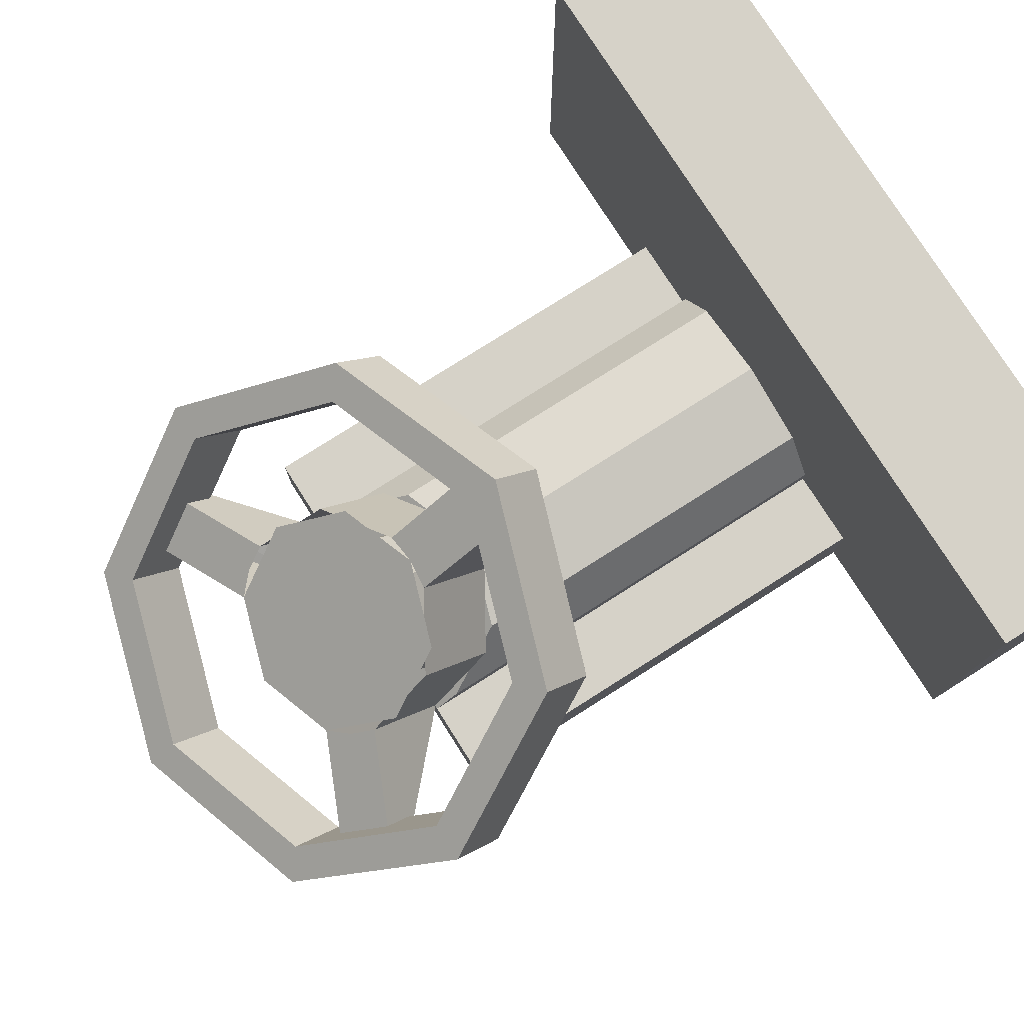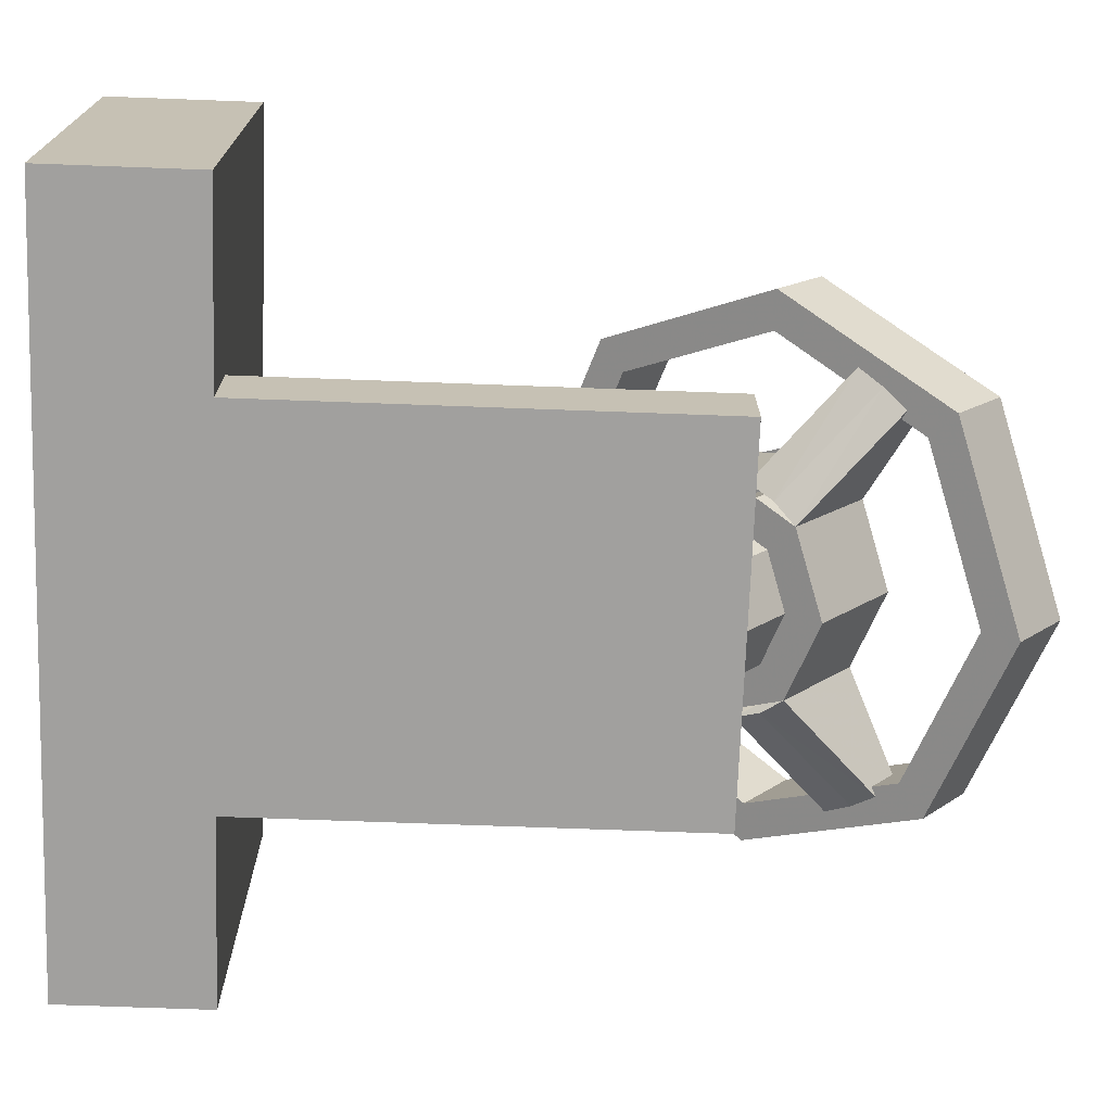
<metadata>
{"format":"obj","ext":"obj","renderer":"f3d","projection":"perspective","resolution":1024,"background":"white","views":[{"elev":77.8,"azim":57.6,"up":"+Z"},{"elev":-71.8,"azim":-92.1,"up":"+Z"}]}
</metadata>
<code>
v 0 0.4 0
v 0.2 0.4 0
v 0.1414 0.4 0.1414
v 0 0.4 0
v 0.1414 0.4 0.1414
v 0 0.4 0.2
v 0 0.4 0
v 0 0.4 0.2
v -0.1414 0.4 0.1414
v 0 0.4 0
v -0.1414 0.4 0.1414
v -0.2 0.4 0
v 0 0.4 0
v -0.2 0.4 0
v -0.1414 0.4 -0.1414
v 0 0.4 0
v -0.1414 0.4 -0.1414
v 0 0.4 -0.2
v 0 0.4 0
v 0 0.4 -0.2
v 0.1414 0.4 -0.1414
v 0 0.4 0
v 0.1414 0.4 -0.1414
v 0.2 0.4 0
v 0.1414 0.4 0.1414
v 0.2 0.4 0
v 0.2 0.2 0
v 0.1414 0.2 0.1414
v 0 0.4 0.2
v 0.1414 0.4 0.1414
v 0.1414 0.2 0.1414
v 0 0.2 0.2
v -0.1414 0.4 0.1414
v 0 0.4 0.2
v 0 0.2 0.2
v -0.1414 0.2 0.1414
v -0.2 0.4 0
v -0.1414 0.4 0.1414
v -0.1414 0.2 0.1414
v -0.2 0.2 0
v -0.1414 0.4 -0.1414
v -0.2 0.4 0
v -0.2 0.2 0
v -0.1414 0.2 -0.1414
v 0 0.4 -0.2
v -0.1414 0.4 -0.1414
v -0.1414 0.2 -0.1414
v 0 0.2 -0.2
v 0.1414 0.4 -0.1414
v 0 0.4 -0.2
v 0 0.2 -0.2
v 0.1414 0.2 -0.1414
v 0.2 0.4 0
v 0.1414 0.4 -0.1414
v 0.1414 0.2 -0.1414
v 0.2 0.2 0
v 1 0 0.5
v -1 0 0.5
v -1 0.4 0.5
v 1 0.4 0.5
v -1 0 0.5
v -1 0 -0.5
v -1 0.4 -0.5
v -1 0.4 0.5
v 1 0.4 0.5
v 1 0.4 -0.5
v 1 0 -0.5
v 1 0 0.5
v -0.8 0.2 0.3
v 0.8 0.2 0.3
v 0.8 0.2 -0.3
v -0.8 0.2 -0.3
v -0.8 0.2 0.3
v -0.8 0.4 0.3
v 0.8 0.4 0.3
v 0.8 0.2 0.3
v -0.8 0.2 -0.3
v -0.8 0.4 -0.3
v -0.8 0.4 0.3
v -0.8 0.2 0.3
v 0.8 0.2 -0.3
v 0.8 0.4 -0.3
v -0.8 0.4 -0.3
v -0.8 0.2 -0.3
v 0.8 0.2 0.3
v 0.8 0.4 0.3
v 0.8 0.4 -0.3
v 0.8 0.2 -0.3
v 1 0.4 0.5
v 0.8 0.4 0.3
v -0.8 0.4 0.3
v -1 0.4 0.5
v -1 0.4 0.5
v -0.8 0.4 0.3
v -0.8 0.4 -0.3
v -1 0.4 -0.5
v -1 0.4 -0.5
v -0.8 0.4 -0.3
v 0.8 0.4 -0.3
v 1 0.4 -0.5
v 1 0.4 -0.5
v 0.8 0.4 -0.3
v 0.8 0.4 0.3
v 1 0.4 0.5
v 0.3 0 -0.3
v 0.3 0 -0.252
v 0.3 -1.136 -0.252
v 0.3 -1.2 -0.3
v -0.3 -1.2 -0.3
v -0.3 -1.136 -0.252
v -0.3 0 -0.252
v -0.3 0 -0.3
v 0.3 -1.2 -0.3
v 0.3 -1.136 -0.252
v -0.3 -1.136 -0.252
v -0.3 -1.2 -0.3
v -1 0 0.5
v -0.5 0 -0.3
v 0.5 0 -0.3
v 1 0 0.5
v 0.5 0 -0.3
v 0.5 0 -0.5
v 1 0 -0.5
v 1 0 0.5
v -1 0 0.5
v -1 0 -0.5
v -0.5 0 -0.5
v -0.5 0 -0.3
v -0.5 0 -0.5
v 0.5 0 -0.5
v 0.5 -1.2 -0.5
v -0.5 -1.2 -0.5
v 1 0 -0.5
v -1 0 -0.5
v -1 0.4 -0.5
v 1 0.4 -0.5
v -0.5 -1.2 -0.3
v -0.5 -1.2 -0.5
v 0.5 -1.2 -0.5
v 0.5 -1.2 -0.3
v -0.5 -1.2 -0.3
v -0.3 -1.2 -0.3
v -0.3 0 -0.3
v -0.5 0 -0.3
v -0.5 -1.2 -0.3
v -0.5 0 -0.3
v -0.5 0 -0.5
v -0.5 -1.2 -0.5
v 0.5 -1.2 -0.3
v 0.5 -1.2 -0.5
v 0.5 0 -0.5
v 0.5 0 -0.3
v 0.5 -1.2 -0.3
v 0.5 0 -0.3
v 0.3 0 -0.3
v 0.3 -1.2 -0.3
v 0 -1.316 -0.012
v 0.2 -1.316 -0.012
v 0.1414 -1.203 0.07285
v 0 -1.316 -0.012
v 0.1414 -1.203 0.07285
v 0 -1.156 0.108
v 0 -1.316 -0.012
v 0 -1.156 0.108
v -0.1414 -1.203 0.07285
v 0 -1.316 -0.012
v -0.1414 -1.203 0.07285
v -0.2 -1.316 -0.012
v 0 -1.316 -0.012
v -0.2 -1.316 -0.012
v -0.1414 -1.429 -0.09685
v 0 -1.316 -0.012
v -0.1414 -1.429 -0.09685
v 0 -1.476 -0.132
v 0 -1.316 -0.012
v 0 -1.476 -0.132
v 0.1414 -1.429 -0.09685
v 0 -1.316 -0.012
v 0.1414 -1.429 -0.09685
v 0.2 -1.316 -0.012
v -0.1414 -1.249 -0.3369
v -0.2 -1.136 -0.252
v -0.2 -1.316 -0.012
v -0.1414 -1.429 -0.09685
v 0 -1.296 -0.372
v -0.1414 -1.249 -0.3369
v -0.1414 -1.429 -0.09685
v 0 -1.476 -0.132
v 0.1414 -1.249 -0.3369
v 0 -1.296 -0.372
v 0 -1.476 -0.132
v 0.1414 -1.429 -0.09685
v 0.2 -1.136 -0.252
v 0.1414 -1.249 -0.3369
v 0.1414 -1.429 -0.09685
v 0.2 -1.316 -0.012
v 0.1414 -1.023 -0.1671
v 0.2 -1.136 -0.252
v 0.2 -1.316 -0.012
v 0.1414 -1.203 0.07285
v 0 -0.976 -0.132
v 0.1414 -1.023 -0.1671
v 0.1414 -1.203 0.07285
v 0 -1.156 0.108
v -0.1414 -1.023 -0.1671
v 0 -0.976 -0.132
v 0 -1.156 0.108
v -0.1414 -1.203 0.07285
v -0.2 -1.136 -0.252
v -0.1414 -1.023 -0.1671
v -0.1414 -1.203 0.07285
v -0.2 -1.316 -0.012
v -0.1414 -1.249 -0.3369
v -0.2 -1.136 -0.252
v -0.2 -1.04 -0.38
v -0.1414 -1.153 -0.4649
v 0 -1.296 -0.372
v -0.1414 -1.249 -0.3369
v -0.1414 -1.153 -0.4649
v 0 -1.2 -0.5
v 0.1414 -1.249 -0.3369
v 0 -1.296 -0.372
v 0 -1.2 -0.5
v 0.1414 -1.153 -0.4649
v 0.2 -1.136 -0.252
v 0.1414 -1.249 -0.3369
v 0.1414 -1.153 -0.4649
v 0.2 -1.04 -0.38
v 0 -1.136 -0.252
v 0.3 -1.136 -0.252
v 0.2121 -0.9663 -0.1247
v 0 -1.136 -0.252
v 0.2121 -0.9663 -0.1247
v 0 -0.896 -0.072
v 0 -1.136 -0.252
v 0 -0.896 -0.072
v -0.2121 -0.9663 -0.1247
v 0 -1.136 -0.252
v -0.2121 -0.9663 -0.1247
v -0.3 -1.136 -0.252
v 0.2121 0 -0.1247
v 0.3 0 -0.252
v 0.3 -0.896 -0.252
v 0.2121 -0.896 -0.1247
v 0 0 -0.072
v 0.2121 0 -0.1247
v 0.2121 -0.896 -0.1247
v 0 -0.896 -0.072
v -0.2121 0 -0.1247
v 0 0 -0.072
v 0 -0.896 -0.072
v -0.2121 -0.896 -0.1247
v -0.3 0 -0.252
v -0.2121 0 -0.1247
v -0.2121 -0.896 -0.1247
v -0.3 -0.896 -0.252
v -0.2121 -0.896 -0.1247
v 0 -0.896 -0.072
v -0.2121 -0.9663 -0.1247
v -0.3 -0.896 -0.252
v -0.2121 -0.896 -0.1247
v -0.2121 -0.9663 -0.1247
v -0.3 -1.136 -0.252
v 0.2121 -0.896 -0.1247
v 0 -0.896 -0.072
v 0.2121 -0.9663 -0.1247
v 0.3 -0.896 -0.252
v 0.2121 -0.896 -0.1247
v 0.2121 -0.9663 -0.1247
v 0.3 -1.136 -0.252
v 0.495 -1.772 -0.229
v 0 -1.936 -0.352
v 0 -1.816 -0.512
v 0.495 -1.652 -0.389
v 0.7 -1.376 0.068
v 0.495 -1.772 -0.229
v 0.495 -1.652 -0.389
v 0.7 -1.256 -0.092
v 0.495 -0.98 0.365
v 0.7 -1.376 0.068
v 0.7 -1.256 -0.092
v 0.495 -0.86 0.205
v 0 -0.816 0.488
v 0.495 -0.98 0.365
v 0.495 -0.86 0.205
v 0 -0.696 0.328
v -0.495 -0.98 0.365
v 0 -0.816 0.488
v 0 -0.696 0.328
v -0.495 -0.86 0.205
v -0.7 -1.376 0.068
v -0.495 -0.98 0.365
v -0.495 -0.86 0.205
v -0.7 -1.256 -0.092
v -0.495 -1.772 -0.229
v -0.7 -1.376 0.068
v -0.7 -1.256 -0.092
v -0.495 -1.652 -0.389
v 0 -1.936 -0.352
v -0.495 -1.772 -0.229
v -0.495 -1.652 -0.389
v 0 -1.816 -0.512
v 0.4243 -1.715 -0.1866
v 0 -1.856 -0.292
v 0 -1.736 -0.452
v 0.4243 -1.595 -0.3466
v 0.6 -1.376 0.068
v 0.4243 -1.715 -0.1866
v 0.4243 -1.595 -0.3466
v 0.6 -1.256 -0.092
v 0.4243 -1.037 0.3226
v 0.6 -1.376 0.068
v 0.6 -1.256 -0.092
v 0.4243 -0.9166 0.1626
v 0 -0.896 0.428
v 0.4243 -1.037 0.3226
v 0.4243 -0.9166 0.1626
v 0 -0.776 0.268
v -0.4243 -1.037 0.3226
v 0 -0.896 0.428
v 0 -0.776 0.268
v -0.4243 -0.9166 0.1626
v -0.6 -1.376 0.068
v -0.4243 -1.037 0.3226
v -0.4243 -0.9166 0.1626
v -0.6 -1.256 -0.092
v -0.4243 -1.715 -0.1866
v -0.6 -1.376 0.068
v -0.6 -1.256 -0.092
v -0.4243 -1.595 -0.3466
v 0 -1.856 -0.292
v -0.4243 -1.715 -0.1866
v -0.4243 -1.595 -0.3466
v 0 -1.736 -0.452
v 0 -1.936 -0.352
v 0.495 -1.772 -0.229
v 0.4243 -1.715 -0.1866
v 0 -1.856 -0.292
v 0.495 -1.772 -0.229
v 0.7 -1.376 0.068
v 0.6 -1.376 0.068
v 0.4243 -1.715 -0.1866
v 0.7 -1.376 0.068
v 0.495 -0.98 0.365
v 0.4243 -1.037 0.3226
v 0.6 -1.376 0.068
v 0.495 -0.98 0.365
v 0 -0.816 0.488
v 0 -0.896 0.428
v 0.4243 -1.037 0.3226
v 0 -0.816 0.488
v -0.495 -0.98 0.365
v -0.4243 -1.037 0.3226
v 0 -0.896 0.428
v -0.495 -0.98 0.365
v -0.7 -1.376 0.068
v -0.6 -1.376 0.068
v -0.4243 -1.037 0.3226
v -0.7 -1.376 0.068
v -0.495 -1.772 -0.229
v -0.4243 -1.715 -0.1866
v -0.6 -1.376 0.068
v -0.495 -1.772 -0.229
v 0 -1.936 -0.352
v 0 -1.856 -0.292
v -0.4243 -1.715 -0.1866
v 0 -1.816 -0.512
v 0.495 -1.652 -0.389
v 0.4243 -1.595 -0.3466
v 0 -1.736 -0.452
v 0.495 -1.652 -0.389
v 0.7 -1.256 -0.092
v 0.6 -1.256 -0.092
v 0.4243 -1.595 -0.3466
v 0.7 -1.256 -0.092
v 0.495 -0.86 0.205
v 0.4243 -0.9166 0.1626
v 0.6 -1.256 -0.092
v 0.495 -0.86 0.205
v 0 -0.696 0.328
v 0 -0.776 0.268
v 0.4243 -0.9166 0.1626
v 0 -0.696 0.328
v -0.495 -0.86 0.205
v -0.4243 -0.9166 0.1626
v 0 -0.776 0.268
v -0.495 -0.86 0.205
v -0.7 -1.256 -0.092
v -0.6 -1.256 -0.092
v -0.4243 -0.9166 0.1626
v -0.7 -1.256 -0.092
v -0.495 -1.652 -0.389
v -0.4243 -1.595 -0.3466
v -0.6 -1.256 -0.092
v -0.495 -1.652 -0.389
v 0 -1.816 -0.512
v 0 -1.736 -0.452
v -0.4243 -1.595 -0.3466
v 0 -1.556 -0.192
v 0.2121 -1.486 -0.1393
v 0.1414 -1.429 -0.09685
v 0 -1.476 -0.132
v 0.2121 -1.486 -0.1393
v 0.3 -1.316 -0.012
v 0.2 -1.316 -0.012
v 0.1414 -1.429 -0.09685
v 0.3 -1.316 -0.012
v 0.2121 -1.146 0.1153
v 0.1414 -1.203 0.07285
v 0.2 -1.316 -0.012
v 0.2121 -1.146 0.1153
v 0 -1.076 0.168
v 0 -1.156 0.108
v 0.1414 -1.203 0.07285
v 0 -1.076 0.168
v -0.2121 -1.146 0.1153
v -0.1414 -1.203 0.07285
v 0 -1.156 0.108
v -0.2121 -1.146 0.1153
v -0.3 -1.316 -0.012
v -0.2 -1.316 -0.012
v -0.1414 -1.203 0.07285
v -0.3 -1.316 -0.012
v -0.2121 -1.486 -0.1393
v -0.1414 -1.429 -0.09685
v -0.2 -1.316 -0.012
v -0.2121 -1.486 -0.1393
v 0 -1.556 -0.192
v 0 -1.476 -0.132
v -0.1414 -1.429 -0.09685
v 0 -1.376 -0.432
v 0.2121 -1.306 -0.3793
v 0.1414 -1.249 -0.3369
v 0 -1.296 -0.372
v 0.2121 -1.306 -0.3793
v 0.3 -1.136 -0.252
v 0.2 -1.136 -0.252
v 0.1414 -1.249 -0.3369
v 0.3 -1.136 -0.252
v 0.2121 -0.9663 -0.1247
v 0.1414 -1.023 -0.1671
v 0.2 -1.136 -0.252
v 0.2121 -0.9663 -0.1247
v 0 -0.896 -0.072
v 0 -0.976 -0.132
v 0.1414 -1.023 -0.1671
v 0 -0.896 -0.072
v -0.2121 -0.9663 -0.1247
v -0.1414 -1.023 -0.1671
v 0 -0.976 -0.132
v -0.2121 -0.9663 -0.1247
v -0.3 -1.136 -0.252
v -0.2 -1.136 -0.252
v -0.1414 -1.023 -0.1671
v -0.3 -1.136 -0.252
v -0.2121 -1.306 -0.3793
v -0.1414 -1.249 -0.3369
v -0.2 -1.136 -0.252
v -0.2121 -1.306 -0.3793
v 0 -1.376 -0.432
v 0 -1.296 -0.372
v -0.1414 -1.249 -0.3369
v 0.1414 -1.429 -0.09685
v 0 -1.476 -0.132
v 0 -1.296 -0.372
v 0.1414 -1.249 -0.3369
v 0.2 -1.316 -0.012
v 0.1414 -1.429 -0.09685
v 0.1414 -1.249 -0.3369
v 0.2 -1.136 -0.252
v 0.1414 -1.203 0.07285
v 0.2 -1.316 -0.012
v 0.2 -1.136 -0.252
v 0.1414 -1.023 -0.1671
v 0 -1.156 0.108
v 0.1414 -1.203 0.07285
v 0.1414 -1.023 -0.1671
v 0 -0.976 -0.132
v -0.1414 -1.203 0.07285
v 0 -1.156 0.108
v 0 -0.976 -0.132
v -0.1414 -1.023 -0.1671
v -0.2 -1.316 -0.012
v -0.1414 -1.203 0.07285
v -0.1414 -1.023 -0.1671
v -0.2 -1.136 -0.252
v -0.1414 -1.429 -0.09685
v -0.2 -1.316 -0.012
v -0.2 -1.136 -0.252
v -0.1414 -1.249 -0.3369
v 0 -1.476 -0.132
v -0.1414 -1.429 -0.09685
v -0.1414 -1.249 -0.3369
v 0 -1.296 -0.372
v 0.2598 -1.196 0.078
v 0.2898 -1.378 -0.05859
v 0.2898 -1.198 -0.2986
v 0.2598 -1.016 -0.162
v 0.07765 -1.084 0.1619
v 0.2598 -1.196 0.078
v 0.2598 -1.016 -0.162
v 0.07765 -0.9042 -0.07813
v -0.2598 -1.196 0.078
v -0.07765 -1.084 0.1619
v -0.07765 -0.9042 -0.07813
v -0.2598 -1.016 -0.162
v -0.2898 -1.378 -0.05859
v -0.2598 -1.196 0.078
v -0.2598 -1.016 -0.162
v -0.2898 -1.198 -0.2986
v 0 -1.556 -0.192
v -0.2121 -1.486 -0.1393
v -0.2121 -1.306 -0.3793
v 0 -1.376 -0.432
v 0.2121 -1.486 -0.1393
v 0 -1.556 -0.192
v 0 -1.376 -0.432
v 0.2121 -1.306 -0.3793
v 0.0783 -0.8401 0.3449
v 0.07765 -1.084 0.1618
v 0.07765 -0.9042 -0.07815
v 0.0783 -0.7801 0.2649
v -0.0783 -0.7801 0.2649
v -0.07765 -0.9042 -0.07815
v -0.07765 -1.084 0.1618
v -0.0783 -0.8401 0.3449
v 0 -0.836 0.348
v 0 -1.076 0.168
v 0.07765 -1.084 0.1618
v 0.0783 -0.8401 0.3449
v -0.0783 -0.8401 0.3449
v -0.07765 -1.084 0.1618
v 0 -1.076 0.168
v 0 -0.836 0.348
v 0.0783 -0.7801 0.2649
v 0.07765 -0.9042 -0.07815
v 0 -0.896 -0.072
v 0 -0.776 0.268
v 0 -0.776 0.268
v 0 -0.896 -0.072
v -0.07765 -0.9042 -0.07815
v -0.0783 -0.7801 0.2649
v -0.5544 -1.5 -0.1498
v -0.2898 -1.378 -0.05859
v -0.2898 -1.198 -0.2986
v -0.5544 -1.44 -0.2298
v -0.476 -1.548 -0.3112
v -0.2122 -1.306 -0.3793
v -0.2122 -1.486 -0.1393
v -0.476 -1.608 -0.2312
v -0.5196 -1.556 -0.192
v -0.2598 -1.436 -0.102
v -0.2898 -1.378 -0.05859
v -0.5544 -1.5 -0.1498
v -0.476 -1.608 -0.2312
v -0.2122 -1.486 -0.1393
v -0.2598 -1.436 -0.102
v -0.5196 -1.556 -0.192
v -0.5544 -1.44 -0.2298
v -0.2898 -1.198 -0.2986
v -0.2598 -1.256 -0.342
v -0.5196 -1.496 -0.272
v -0.5196 -1.496 -0.272
v -0.2598 -1.256 -0.342
v -0.2122 -1.306 -0.3793
v -0.476 -1.548 -0.3112
v 0.476 -1.608 -0.2312
v 0.2122 -1.486 -0.1393
v 0.2122 -1.306 -0.3793
v 0.476 -1.548 -0.3112
v 0.5544 -1.44 -0.2298
v 0.2898 -1.198 -0.2986
v 0.2898 -1.378 -0.05859
v 0.5544 -1.5 -0.1498
v 0.5196 -1.556 -0.192
v 0.2598 -1.436 -0.102
v 0.2122 -1.486 -0.1393
v 0.476 -1.608 -0.2312
v 0.5544 -1.5 -0.1498
v 0.2898 -1.378 -0.05859
v 0.2598 -1.436 -0.102
v 0.5196 -1.556 -0.192
v 0.476 -1.548 -0.3112
v 0.2122 -1.306 -0.3793
v 0.2598 -1.256 -0.342
v 0.5196 -1.496 -0.272
v 0.5196 -1.496 -0.272
v 0.2598 -1.256 -0.342
v 0.2898 -1.198 -0.2986
v 0.5544 -1.44 -0.2298
g mesh6641745
f 1 3 2
f 4 6 5
f 7 9 8
f 10 12 11
f 13 15 14
f 16 18 17
f 19 21 20
f 22 24 23
g mesh6641747
f 25 27 26
f 27 25 28
f 29 31 30
f 31 29 32
f 33 35 34
f 35 33 36
f 37 39 38
f 39 37 40
f 41 43 42
f 43 41 44
f 45 47 46
f 47 45 48
f 49 51 50
f 51 49 52
f 53 55 54
f 55 53 56
g mesh6641750
f 57 59 58
f 59 57 60
f 61 63 62
f 63 61 64
f 65 67 66
f 67 65 68
g mesh6641752
f 69 70 71
f 71 72 69
f 73 74 75
f 75 76 73
f 77 78 79
f 79 80 77
f 81 82 83
f 83 84 81
f 85 86 87
f 87 88 85
f 89 90 91
f 91 92 89
f 93 94 95
f 95 96 93
f 97 98 99
f 99 100 97
f 101 102 103
f 103 104 101
f 105 106 107
f 107 108 105
f 109 110 111
f 111 112 109
f 113 114 115
f 115 116 113
f 117 118 119
f 119 120 117
f 121 122 123
f 123 124 121
f 125 126 127
f 127 128 125
g mesh6641754
f 129 130 131
f 131 132 129
g mesh6641756
f 133 134 135
f 135 136 133
f 137 138 139
f 139 140 137
g mesh6641758
f 141 142 143
f 143 144 141
f 145 146 147
f 147 148 145
g mesh6641760
f 149 150 151
f 151 152 149
f 153 154 155
f 155 156 153
g mesh6641766
f 157 158 159
f 160 161 162
f 163 164 165
f 166 167 168
f 169 170 171
f 172 173 174
f 175 176 177
f 178 179 180
g mesh6641768
f 181 183 182
f 183 181 184
f 185 187 186
f 187 185 188
f 189 191 190
f 191 189 192
f 193 195 194
f 195 193 196
f 197 199 198
f 199 197 200
f 201 203 202
f 203 201 204
f 205 207 206
f 207 205 208
f 209 211 210
f 211 209 212
g mesh6641770
f 213 214 215
f 215 216 213
f 217 218 219
f 219 220 217
f 221 222 223
f 223 224 221
f 225 226 227
f 227 228 225
g mesh6641773
f 229 230 231
f 232 233 234
f 235 236 237
f 238 239 240
g mesh6641776
f 241 243 242
f 243 241 244
f 245 247 246
f 247 245 248
f 249 251 250
f 251 249 252
f 253 255 254
f 255 253 256
g mesh6641778
f 257 259 258
f 260 262 261
f 262 260 263
g mesh6641780
f 264 265 266
f 267 268 269
f 269 270 267
g mesh6641785
f 271 272 273
f 273 274 271
f 275 276 277
f 277 278 275
f 279 280 281
f 281 282 279
f 283 284 285
f 285 286 283
f 287 288 289
f 289 290 287
f 291 292 293
f 293 294 291
f 295 296 297
f 297 298 295
f 299 300 301
f 301 302 299
g mesh6641789
f 303 305 304
f 305 303 306
f 307 309 308
f 309 307 310
f 311 313 312
f 313 311 314
f 315 317 316
f 317 315 318
f 319 321 320
f 321 319 322
f 323 325 324
f 325 323 326
f 327 329 328
f 329 327 330
f 331 333 332
f 333 331 334
g mesh6641791
f 335 336 337
f 337 338 335
f 339 340 341
f 341 342 339
f 343 344 345
f 345 346 343
f 347 348 349
f 349 350 347
f 351 352 353
f 353 354 351
f 355 356 357
f 357 358 355
f 359 360 361
f 361 362 359
f 363 364 365
f 365 366 363
g mesh6641793
f 367 369 368
f 369 367 370
f 371 373 372
f 373 371 374
f 375 377 376
f 377 375 378
f 379 381 380
f 381 379 382
f 383 385 384
f 385 383 386
f 387 389 388
f 389 387 390
f 391 393 392
f 393 391 394
f 395 397 396
f 397 395 398
g mesh6641797
f 399 400 401
f 401 402 399
f 403 404 405
f 405 406 403
f 407 408 409
f 409 410 407
f 411 412 413
f 413 414 411
f 415 416 417
f 417 418 415
f 419 420 421
f 421 422 419
f 423 424 425
f 425 426 423
f 427 428 429
f 429 430 427
g mesh6641799
f 431 433 432
f 433 431 434
f 435 437 436
f 437 435 438
f 439 441 440
f 441 439 442
f 443 445 444
f 445 443 446
f 447 449 448
f 449 447 450
f 451 453 452
f 453 451 454
f 455 457 456
f 457 455 458
f 459 461 460
f 461 459 462
g mesh6641802
f 463 465 464
f 465 463 466
f 467 469 468
f 469 467 470
f 471 473 472
f 473 471 474
f 475 477 476
f 477 475 478
f 479 481 480
f 481 479 482
f 483 485 484
f 485 483 486
f 487 489 488
f 489 487 490
f 491 493 492
f 493 491 494
g mesh6641807
f 495 496 497
f 497 498 495
f 499 500 501
f 501 502 499
g mesh6641809
f 503 504 505
f 505 506 503
f 507 508 509
f 509 510 507
g mesh6641811
f 511 512 513
f 513 514 511
f 515 516 517
f 517 518 515
f 519 520 521
f 521 522 519
f 523 524 525
f 525 526 523
f 527 528 529
f 529 530 527
f 531 532 533
f 533 534 531
f 535 536 537
f 537 538 535
f 539 540 541
f 541 542 539
f 543 544 545
f 545 546 543
f 547 548 549
f 549 550 547
f 551 552 553
f 553 554 551
f 555 556 557
f 557 558 555
f 559 560 561
f 561 562 559
f 563 564 565
f 565 566 563
f 567 568 569
f 569 570 567
f 571 572 573
f 573 574 571
f 575 576 577
f 577 578 575
f 579 580 581
f 581 582 579
f 583 584 585
f 585 586 583
f 587 588 589
f 589 590 587

</code>
